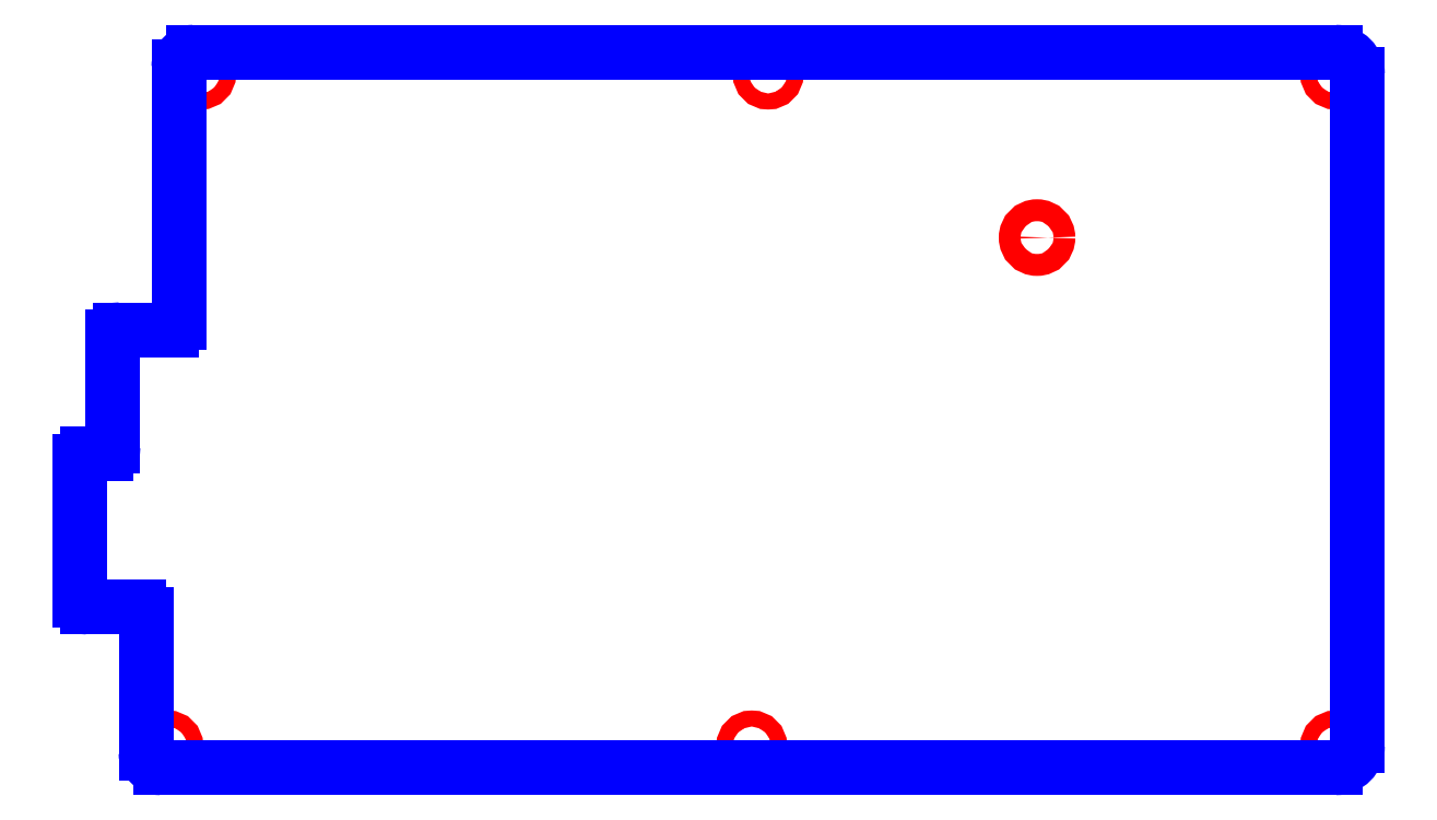
<metadata>
{"format":"dxf","ext":"dxf","renderer":"ezdxf+matplotlib","layout":"modelspace","background":"white","min_lineweight":24,"dpi":150}
</metadata>
<code>
0
SECTION
2
ENTITIES
0
CIRCLE
8
CUTOUTS
10
43.59
20
23.61
30
0
40
1.5
210
0
220
0
230
1
0
CIRCLE
8
CUTOUTS
10
84.5
20
-46
30
0
40
1.1
210
0
220
0
230
1
0
CIRCLE
8
CUTOUTS
10
-71
20
46
30
0
40
1.1
210
0
220
0
230
1
0
CIRCLE
8
CUTOUTS
10
4.5
20
-46
30
0
40
1.1
210
0
220
0
230
1
0
CIRCLE
8
CUTOUTS
10
84.5
20
46
30
0
40
1.1
210
0
220
0
230
1
0
CIRCLE
8
CUTOUTS
10
6.75
20
46
30
0
40
1.1
210
0
220
0
230
1
0
CIRCLE
8
CUTOUTS
10
-75.5
20
-46
30
0
40
1.1
210
0
220
0
230
1
0
ARC
8
PERIMETER
10
-75
20
12
30
0
40
1
210
0
220
0
230
1
50
-90
51
0
0
LINE
8
PERIMETER
10
-74
20
47
30
0
11
-74
21
12
31
0
0
ARC
8
PERIMETER
10
-72
20
47
30
0
40
2
210
-0
220
0
230
1
50
90
51
180
0
LINE
8
PERIMETER
10
84.5
20
49
30
0
11
-72
21
49
31
0
0
ARC
8
PERIMETER
10
84.5
20
46
30
0
40
3
210
0
220
-0
230
1
50
0
51
90
0
LINE
8
PERIMETER
10
87.5
20
-46
30
0
11
87.5
21
46
31
0
0
ARC
8
PERIMETER
10
84.5
20
-46
30
0
40
3
210
-0
220
0
230
1
50
-90
51
0
0
LINE
8
PERIMETER
10
-76.5
20
-49
30
0
11
84.5
21
-49
31
0
0
ARC
8
PERIMETER
10
-76.5
20
-47
30
0
40
2
210
0
220
0
230
1
50
180
51
270
0
LINE
8
PERIMETER
10
-78.5
20
-28
30
0
11
-78.5
21
-47
31
0
0
ARC
8
PERIMETER
10
-79.5
20
-28
30
0
40
1
210
0
220
-0
230
1
50
0
51
90
0
LINE
8
PERIMETER
10
-86.5
20
-27
30
0
11
-79.5
21
-27
31
0
0
ARC
8
PERIMETER
10
-86.5
20
-26
30
0
40
1
210
0
220
0
230
1
50
180
51
270
0
LINE
8
PERIMETER
10
-87.5
20
-7
30
0
11
-87.5
21
-26
31
0
0
ARC
8
PERIMETER
10
-86.5
20
-7
30
0
40
1
210
-0
220
0
230
1
50
90
51
180
0
LINE
8
PERIMETER
10
-84
20
-6
30
0
11
-86.5
21
-6
31
0
0
ARC
8
PERIMETER
10
-84
20
-5
30
0
40
1
210
-0
220
0
230
1
50
270
51
360
0
LINE
8
PERIMETER
10
-83
20
10
30
0
11
-83
21
-5
31
0
0
ARC
8
PERIMETER
10
-82
20
10
30
0
40
1
210
-0
220
0
230
1
50
90
51
180
0
LINE
8
PERIMETER
10
-75
20
11
30
0
11
-82
21
11
31
0
0
ENDSEC
0
EOF

</code>
